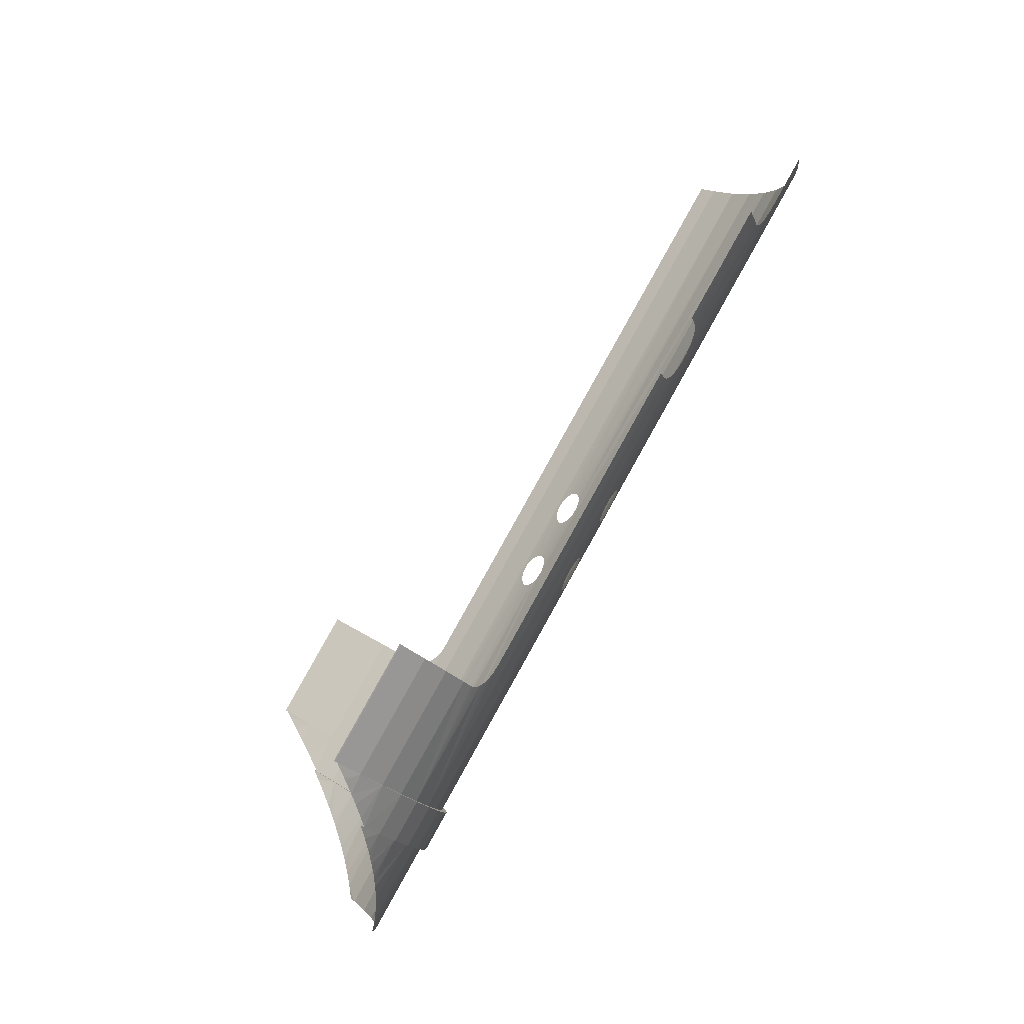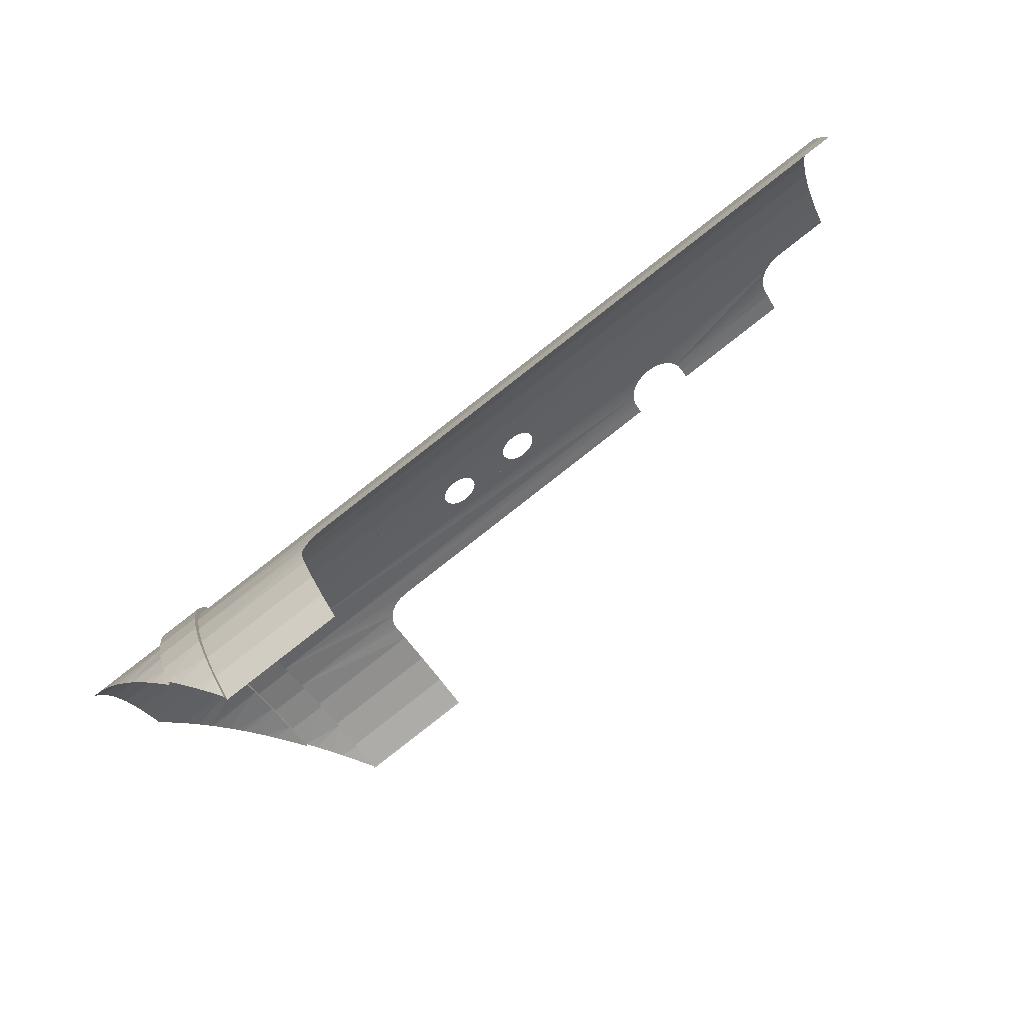
<metadata>
{"format":"obj","ext":"obj","renderer":"f3d","projection":"perspective","resolution":1024,"background":"white","views":[{"elev":-79.2,"azim":60.1,"up":"+Y"},{"elev":64.9,"azim":-34.6,"up":"+Y"}]}
</metadata>
<code>
v 16.57 -394.7 193.4
v 16.04 -392.8 193
v 10.91 -373.8 192.1
v 12.62 -380.2 191.7
v 14.34 -386.5 192
v 7.095 -359.6 195.8
v 7.598 -361.5 195.1
v 9.233 -367.6 193.2
v 17.99 -330.4 212.9
v 17.99 -330.4 212.9
v 17.9 -330.6 212.7
v 18.19 -331.2 213.5
v 18.11 -331.3 213.4
v 17.32 -332.9 211.9
v 23.84 -321.1 224.4
v 23.25 -321.9 223.3
v 22.6 -322.8 222
v 21.93 -323.7 220.7
v 21.38 -324.6 219.6
v 21.2 -324.9 219.2
v 20.64 -325.7 218.1
v 20.19 -326.5 217.2
v 19.39 -327.8 215.6
v 19.21 -328.2 215.3
v 19.04 -328.5 214.9
v 18.55 -329.4 214
v 17.99 -330.4 212.9
v 15.66 -336.3 208.8
v 15.91 -335.8 209.3
v 16.07 -335.4 209.6
v 17 -333.5 211.3
v 8.583 -354.9 197.6
v 8.931 -353.9 198
v 9.196 -353 198.4
v 8.006 -356.7 196.9
v 8.136 -356.3 197
v 10.83 -348.3 200.7
v 11.38 -346.8 201.6
v 11.8 -345.7 202.2
v 12.51 -343.8 203.4
v 12.8 -343.1 203.8
v 10.83 -348.3 200.7
v 10.28 -349.9 199.9
v 9.872 -351.1 199.3
v 13.19 -342.1 204.5
v 13.67 -340.9 205.3
v 13.81 -340.6 205.6
v 14.86 -338.1 207.4
v 24.07 -322 224.9
v 46.28 -316 224.7
v 49.81 -329.5 206.4
v 49.22 -327.3 208.6
v 48.1 -323 213.4
v 47.12 -319.2 218.8
v 46.31 -316.1 224.5
v 52.32 -332.2 203.7
v 52.75 -332.3 203.5
v 54.61 -332.7 202.9
v 53.36 -332.5 203.3
v 53.67 -332.6 203.1
v 54.45 -332.7 202.9
v 50.68 -331.1 204.9
v 51.19 -331.5 204.5
v 50.22 -330.4 205.5
v 50.24 -330.5 205.5
v 50.63 -331 205
v 55.58 -332.6 202.7
v 55.59 -332.6 202.7
v 56.56 -332.5 202.7
v 56.78 -332.4 202.7
v 51.42 -331.7 204.3
v 51.55 -331.8 204.2
v 51.91 -332 204
v 167.8 -302.4 201.9
v 181.5 -353.5 193.2
v 180.2 -348.4 191.8
v 178.5 -342.2 190.8
v 176.7 -335.8 190.5
v 168.7 -305.7 199.6
v 170.1 -311.3 196.4
v 171.7 -317.1 193.9
v 173.3 -323.2 192
v 175 -329.5 190.9
v 170.9 -356.4 193.2
v 167.3 -359.1 193.8
v 167 -359.5 193.9
v 166.4 -361.3 194.5
v 166.8 -360.1 194.1
v 166.6 -360.4 194.2
v 166.5 -361.2 194.5
v 168.8 -357.4 193.4
v 168.2 -357.9 193.5
v 169.7 -356.9 193.3
v 169.6 -356.9 193.3
v 168.9 -357.3 193.4
v 166.4 -362.2 194.8
v 166.4 -362.2 194.8
v 166.5 -363.1 195.2
v 166.6 -363.3 195.3
v 167.9 -358.2 193.6
v 167.8 -358.4 193.6
v 167.5 -358.7 193.7
v 167 -364.9 196
v 168 -368.4 197.9
v 145.3 -374.5 198
v 144.8 -372.7 197
v 135.9 -369.7 194.8
v 135.4 -370 194.9
v 135.1 -370.3 194.9
v 136.4 -369.4 194.7
v 133.8 -371.8 195.4
v 133.1 -373.7 196.1
v 133.1 -374.1 196.3
v 133.4 -372.6 195.7
v 133.4 -372.7 195.7
v 133.1 -373.5 196
v 134.6 -370.8 195.1
v 134.4 -371 195.1
v 133.9 -371.7 195.4
v 144.3 -371.6 196.4
v 144.3 -371.5 196.4
v 144 -371.1 196.2
v 143.9 -370.9 196.1
v 143.8 -370.8 196
v 139.9 -368.8 194.8
v 140.7 -368.9 194.9
v 141 -369 195
v 141.6 -369.2 195.2
v 143.3 -370.3 195.7
v 143 -370.1 195.6
v 142.5 -369.7 195.4
v 142.1 -369.5 195.3
v 139.7 -368.8 194.8
v 133 -374.4 196.4
v 133.1 -374.7 196.6
v 133.1 -375.3 196.8
v 133.2 -375.8 197.1
v 138.8 -368.8 194.7
v 137.8 -369 194.7
v 137.6 -369 194.7
v 136.8 -369.3 194.7
v 133.7 -377.7 198.1
v 73.38 -394 198.5
v 69.69 -396.6 199.4
v 69.42 -397 199.6
v 69.23 -397.4 199.8
v 68.82 -398.6 200.5
v 69.16 -397.5 199.9
v 69.04 -397.8 200
v 68.86 -398.5 200.4
v 72.14 -394.5 198.6
v 72.08 -394.5 198.6
v 71.32 -394.9 198.7
v 71.25 -395 198.8
v 68.77 -399.4 201
v 68.77 -399.4 201
v 68.88 -400.2 201.5
v 68.92 -400.4 201.6
v 70.61 -395.5 198.9
v 70.39 -395.7 199
v 69.95 -396.2 199.2
v 69.61 -402.9 203.5
v 70.95 -407.7 207.7
v 72.16 -412.1 212.5
v 73.23 -415.9 217.8
v 73.28 -416.1 218
v 51.29 -422.9 217.6
v 51.07 -422.1 218.2
v 38.57 -413.9 205.8
v 36.57 -412.4 204.1
v 45.04 -419.1 210.8
v 43.1 -417.8 208.9
v 42.8 -417.5 208.6
v 42.2 -417.1 208.1
v 49.28 -421.8 215.3
v 49.13 -421.7 215.2
v 48.81 -421.5 214.8
v 47.24 -420.5 213.1
v 46.95 -420.3 212.8
v 46.62 -420.1 212.4
v 45.19 -419.2 211
v 41 -416.3 207
v 38.71 -414 205.9
v 40.83 -415.6 207.7
v 40.99 -415.7 207.8
v 41.08 -416 207.5
v 41.16 -416.4 207.1
v 41.16 -416.4 207.1
v 33.63 -410 201.9
v 32.23 -408.9 201
v 31.14 -407.9 200.3
v 30.87 -407.7 200.1
v 30.03 -407 199.6
v 21.1 -399 195
v 20.94 -398.8 194.9
v 20.26 -398.2 194.7
v 23.36 -401.1 196
v 28.61 -405.8 198.7
v 27.82 -405.1 198.3
v 26.07 -403.5 197.3
v 25.6 -403.1 197.1
v 25.59 -403.1 197.1
v 23.51 -401.2 196
v 18.35 -396.4 194
v 18.84 -396.9 194.2
v 36.11 -412 203.8
v 36.05 -412 203.7
v 34.41 -410.6 202.5
v 20.55 -340.1 204.4
v 29.14 -372.3 191.7
v 36.87 -370.2 191.6
v 36.01 -367 191.9
v 34.33 -360.8 193
v 99.31 -336.7 194.4
v 99.29 -336.7 194.4
v 98.88 -337.3 194.3
v 98.71 -337.4 194.2
v 99.2 -336.9 194.4
v 98.37 -337.7 194.2
v 98.1 -337.9 194.1
v 97.79 -338 194.1
v 97.4 -338.2 194.1
v 97.15 -338.3 194.1
v 96.65 -338.4 194.1
v 95.79 -338.4 194.2
v 95.14 -338.3 194.3
v 84.72 -340.8 194.5
v 96.47 -338.4 194.1
v 95.88 -338.4 194.2
v 94.51 -338 194.4
v 84.83 -340.6 194.5
v 84.81 -340.6 194.5
v 84.4 -341.2 194.4
v 84.23 -341.4 194.3
v 83.89 -341.6 194.3
v 83.62 -341.8 194.2
v 83.31 -342 194.2
v 82.92 -342.1 194.2
v 82.67 -342.2 194.2
v 82.17 -342.3 194.2
v 81.99 -342.3 194.2
v 81.4 -342.3 194.3
v 81.31 -342.3 194.3
v 80.66 -342.2 194.4
v 80.03 -341.9 194.5
v 32.7 -354.7 194.9
v 79.99 -341.9 194.5
v 79.49 -341.6 194.7
v 79.43 -341.5 194.7
v 79.04 -341.1 194.9
v 78.94 -341 195
v 78.7 -340.6 195.1
v 94.47 -338 194.4
v 85.08 -340.1 194.6
v 93.97 -337.7 194.6
v 93.91 -337.6 194.6
v 93.53 -337.2 194.8
v 93.42 -337.1 194.9
v 93.18 -336.7 195
v 85.1 -340.1 194.7
v 93.07 -336.5 195.1
v 85.27 -339.5 194.9
v 85.28 -339.4 194.9
v 78.59 -340.4 195.2
v 78.48 -340 195.4
v 31.13 -348.8 197.4
v 78.4 -339.7 195.5
v 78.38 -339.4 195.6
v 78.37 -339.1 195.8
v 78.43 -338.8 195.9
v 78.5 -338.4 196
v 78.59 -338.2 196.1
v 78.79 -337.7 196.3
v 78.88 -337.6 196.3
v 79.23 -337.1 196.5
v 79.29 -337.1 196.5
v 79.8 -336.6 196.6
v 80.38 -336.3 196.7
v 80.39 -336.3 196.7
v 81.03 -336 196.7
v 82.38 -335.9 196.6
v 82.56 -336 196.6
v 95.51 -332.1 196.6
v 96.19 -332 196.6
v 81.79 -335.9 196.7
v 81.71 -335.9 196.7
v 96.27 -332 196.6
v 96.86 -332 196.5
v 97.04 -332 196.5
v 97.52 -332.2 196.4
v 97.77 -332.2 196.3
v 98.13 -332.4 196.2
v 83.04 -336.1 196.5
v 83.29 -336.1 196.4
v 94.87 -332.4 196.6
v 83.65 -336.3 196.3
v 83.94 -336.5 196.2
v 84.18 -336.7 196.1
v 84.49 -336.9 195.9
v 85.2 -338.1 195.4
v 92.88 -335.8 195.4
v 92.86 -335.5 195.5
v 84.98 -337.6 195.6
v 92.85 -335.2 195.7
v 84.92 -337.5 195.7
v 92.91 -334.9 195.8
v 92.98 -334.5 195.9
v 93.07 -334.2 196
v 93.27 -333.8 196.2
v 93.37 -333.7 196.2
v 93.71 -333.2 196.4
v 93.77 -333.2 196.4
v 94.28 -332.7 196.5
v 84.63 -337.1 195.8
v 94.86 -332.4 196.6
v 98.42 -332.5 196.1
v 98.66 -332.7 196
v 98.97 -333 195.8
v 99.11 -333.2 195.7
v 99.4 -333.6 195.6
v 99.46 -333.7 195.5
v 99.68 -334.2 195.3
v 99.69 -334.3 195.2
v 99.79 -334.9 195
v 99.76 -335.5 194.8
v 99.75 -335.5 194.8
v 99.58 -336.1 194.6
v 99.56 -336.2 194.5
v 92.96 -336.1 195.3
v 85.21 -338.2 195.3
v 85.31 -338.8 195.1
v 29.65 -343.2 200.6
v 28.27 -338 204.4
v 27.01 -333.3 208.7
v 25.89 -329 213.6
v 24.92 -325.2 218.9
v 24.11 -322.1 224.6
v 94.95 -374.5 193.1
v 94.92 -375.2 193.3
v 102.7 -372.2 193
v 107.7 -368 192.3
v 108 -368.1 192.4
v 108.3 -368.4 192.4
v 108.6 -368.6 192.5
v 108.7 -368.8 192.5
v 109 -369.2 192.6
v 109.1 -369.4 192.7
v 109.3 -369.9 192.8
v 109.3 -370 192.8
v 109.4 -370.6 193
v 109.4 -371.3 193.2
v 109.4 -371.3 193.2
v 109.2 -371.9 193.3
v 109.2 -372 193.4
v 106.1 -374.2 193.8
v 105.5 -374.2 193.8
v 94.73 -375.9 193.5
v 105.5 -374.2 193.7
v 104.8 -374.1 193.7
v 104.2 -373.8 193.5
v 103.6 -373.4 193.4
v 103.6 -373.4 193.4
v 103.2 -372.9 193.2
v 103.1 -372.8 193.2
v 102.8 -372.4 193.1
v 94.92 -375.2 193.3
v 94.75 -375.8 193.5
v 106.3 -374.2 193.8
v 94.46 -376.4 193.6
v 94.38 -376.6 193.6
v 108.9 -372.5 193.5
v 108.9 -372.6 193.5
v 108.5 -373 193.6
v 108.4 -373.2 193.7
v 108 -373.5 193.7
v 107.8 -373.7 193.8
v 92.97 -377.7 193.9
v 92.58 -377.9 193.9
v 107.1 -374 193.8
v 94.05 -376.9 193.7
v 93.89 -377.1 193.8
v 106.8 -374.1 193.8
v 93.55 -377.4 193.8
v 93.28 -377.6 193.9
v 107.5 -373.8 193.8
v 42.81 -392.1 194.5
v 92.33 -378 193.9
v 91.83 -378.1 193.9
v 91.65 -378.1 193.9
v 91.06 -378.1 193.9
v 90.97 -378.1 193.8
v 90.31 -378 193.8
v 89.69 -377.7 193.6
v 89.14 -377.3 193.5
v 89.08 -377.3 193.5
v 88.69 -376.9 193.3
v 88.58 -376.7 193.3
v 88.34 -376.3 193.2
v 102.9 -369.3 192.3
v 93.53 -372.1 192.5
v 93.78 -372.3 192.5
v 94.09 -372.5 192.6
v 94.24 -372.7 192.6
v 94.53 -373.1 192.7
v 102.6 -370.1 192.5
v 102.7 -369.9 192.5
v 102.9 -369.4 192.4
v 94.84 -373.9 192.9
v 102.6 -371.8 192.9
v 94.82 -373.8 192.9
v 102.5 -371.5 192.8
v 102.5 -371.2 192.7
v 94.6 -373.3 192.8
v 102.5 -370.8 192.7
v 102.5 -370.5 192.6
v 88.02 -375.4 192.9
v 41.14 -386 192.8
v 88.11 -375.7 193
v 88.22 -376.1 193.1
v 88 -375.1 192.8
v 87.98 -374.7 192.8
v 88.03 -374.4 192.7
v 88.1 -374 192.6
v 88.19 -373.8 192.6
v 88.38 -373.3 192.5
v 44.42 -398 196.9
v 45.96 -403.6 200
v 47.41 -408.9 203.7
v 48.75 -413.7 207.9
v 49.96 -418.1 212.7
v 51.03 -421.9 217.9
v 88.87 -372.6 192.3
v 89.36 -372.2 192.3
v 39.44 -379.7 191.8
v 88.44 -373.2 192.4
v 88.47 -373.2 192.4
v 88.8 -372.7 192.4
v 89.95 -371.8 192.2
v 89.95 -371.8 192.2
v 90.59 -371.6 192.2
v 91.27 -371.5 192.2
v 91.35 -371.4 192.2
v 91.95 -371.5 192.3
v 92.13 -371.5 192.3
v 92.61 -371.6 192.3
v 92.86 -371.7 192.3
v 103.8 -368.3 192.2
v 104.4 -367.9 192.1
v 105.8 -367.5 192.1
v 105.1 -367.7 192.1
v 104.4 -367.9 192.1
v 93.27 -371.9 192.4
v 103 -369.3 192.3
v 93.23 -371.9 192.4
v 103.3 -368.8 192.3
v 103.3 -368.7 192.2
v 105.8 -367.5 192.1
v 106.4 -367.6 192.2
v 106.6 -367.6 192.2
v 107.1 -367.7 192.2
v 107.3 -367.8 192.2
v 107.7 -368 192.3
v 37.72 -373.4 191.5
v 30 -375.5 191.5
v 31.72 -381.8 191.8
v 33.42 -388.1 192.8
v 35.09 -394.2 194.6
v 36.7 -400.1 197
v 38.24 -405.7 200
v 39.68 -411 203.7
v 24.98 -356.8 194.9
v 23.41 -350.9 197.5
v 21.93 -345.3 200.6
v 19.29 -335.4 208.8
v 28.29 -369.1 192
v 26.61 -362.9 193.1
v 29.12 -372.2 190.7
v 36.84 -370.1 190.6
v 38.52 -376.3 190.5
v 40.19 -382.5 191.1
v 41.84 -388.6 192.4
v 43.45 -394.5 194.3
v 45 -400.2 196.9
v 46.48 -405.6 200
v 47.87 -410.6 203.8
v 49.15 -415.3 208
v 50.31 -419.4 212.8
v 40.15 -412.7 203.8
v 38.76 -407.7 200.1
v 37.28 -402.3 196.9
v 35.73 -396.6 194.4
v 34.12 -390.7 192.4
v 32.47 -384.6 191.2
v 30.8 -378.4 190.6
v 27.46 -366.1 191.4
v 25.84 -360 192.8
v 24.27 -354.1 194.9
v 22.76 -348.5 197.6
v 21.35 -343.2 200.9
v 20.03 -338.2 204.7
v 18.84 -333.7 209.1
v 35.19 -364 191.4
v 33.56 -357.9 192.8
v 31.99 -352.1 194.8
v 30.49 -346.4 197.5
v 29.07 -341.1 200.8
v 27.76 -336.1 204.7
v 26.56 -331.6 209.1
v 25.49 -327.5 213.9
v 24.57 -323.9 219.2
g test_cad_align
f 12 9 13
f 46 45 209
f 3 4 210
f 211 78 212
f 78 83 212
f 212 83 82
f 212 82 213
f 81 214 215
f 216 217 82
f 81 215 82
f 82 215 218
f 82 218 216
f 217 219 82
f 82 219 220
f 82 220 221
f 221 222 82
f 82 222 223
f 82 223 224
f 225 226 227
f 224 228 227
f 227 228 229
f 227 229 225
f 230 231 226
f 226 231 232
f 226 232 227
f 224 227 82
f 82 227 233
f 82 233 234
f 234 235 82
f 82 235 236
f 82 236 237
f 237 238 82
f 82 238 239
f 82 239 213
f 213 239 240
f 213 240 241
f 241 242 213
f 213 242 243
f 213 243 244
f 244 245 213
f 213 245 246
f 245 247 246
f 246 247 248
f 246 248 249
f 249 250 246
f 246 250 251
f 246 251 252
f 231 230 253
f 231 253 254
f 253 255 254
f 254 255 256
f 254 256 257
f 257 258 254
f 254 258 259
f 254 259 260
f 260 259 261
f 260 261 262
f 262 261 263
f 252 264 246
f 246 264 265
f 246 265 266
f 266 265 267
f 266 267 268
f 268 269 266
f 266 269 270
f 266 270 271
f 271 272 266
f 266 272 273
f 266 273 274
f 274 275 266
f 266 275 276
f 266 276 277
f 277 278 266
f 266 278 279
f 266 279 280
f 281 282 283
f 283 284 80
f 281 283 285
f 285 283 80
f 285 80 286
f 284 287 80
f 80 287 288
f 80 288 289
f 289 290 80
f 80 290 291
f 80 291 292
f 282 293 283
f 283 293 294
f 283 294 295
f 295 294 296
f 296 297 295
f 295 297 298
f 295 298 299
f 300 301 302
f 300 302 303
f 303 302 304
f 303 304 305
f 305 304 306
f 305 306 307
f 307 308 305
f 305 308 309
f 305 309 310
f 310 311 305
f 305 311 312
f 305 312 313
f 299 314 295
f 295 314 305
f 295 305 315
f 315 305 313
f 292 316 80
f 80 316 317
f 80 317 318
f 318 319 80
f 80 319 320
f 80 320 321
f 321 322 80
f 80 322 323
f 80 323 81
f 323 324 81
f 81 324 325
f 81 325 326
f 326 327 81
f 81 327 328
f 81 328 214
f 301 300 329
f 329 300 330
f 329 330 261
f 261 330 331
f 261 331 263
f 74 332 79
f 79 332 266
f 79 266 80
f 80 266 280
f 80 280 286
f 74 70 332
f 332 70 69
f 332 69 68
f 68 67 332
f 332 67 58
f 332 58 61
f 61 60 332
f 332 60 59
f 332 59 57
f 57 56 332
f 332 56 73
f 332 73 333
f 73 72 333
f 333 72 71
f 333 71 63
f 63 62 333
f 333 62 66
f 333 66 65
f 65 64 333
f 333 64 51
f 333 51 334
f 51 52 334
f 334 52 53
f 334 53 335
f 335 53 54
f 335 54 336
f 336 54 55
f 336 55 337
f 337 55 50
f 337 50 49
f 338 339 340
f 76 341 342
f 342 343 76
f 76 343 344
f 76 344 345
f 345 346 76
f 76 346 347
f 76 347 348
f 100 92 348
f 100 348 101
f 84 75 76
f 84 76 93
f 92 91 348
f 348 91 95
f 348 95 76
f 76 95 94
f 76 94 93
f 348 349 101
f 101 349 350
f 101 350 351
f 351 352 101
f 101 352 353
f 101 353 354
f 355 356 357
f 357 356 358
f 357 358 359
f 359 360 357
f 357 360 361
f 361 362 357
f 357 362 363
f 357 363 364
f 340 339 365
f 365 339 366
f 365 366 364
f 364 366 367
f 364 367 357
f 355 357 368
f 368 357 369
f 368 369 370
f 354 371 101
f 101 371 372
f 101 372 373
f 373 374 101
f 101 374 375
f 101 375 376
f 377 378 379
f 370 380 368
f 368 380 381
f 368 381 382
f 382 381 383
f 382 383 379
f 379 383 384
f 379 384 377
f 376 385 101
f 101 385 379
f 101 379 386
f 386 379 378
f 386 378 387
f 387 388 386
f 386 388 389
f 386 389 390
f 390 391 386
f 386 391 392
f 386 392 393
f 386 393 394
f 386 394 395
f 395 396 386
f 386 396 397
f 386 397 398
f 399 400 401
f 401 402 399
f 399 402 403
f 399 403 404
f 405 406 404
f 404 406 407
f 404 407 399
f 338 340 408
f 408 340 409
f 408 409 410
f 409 411 410
f 410 411 412
f 410 412 413
f 413 412 414
f 413 414 404
f 404 414 415
f 404 415 405
f 416 417 418
f 418 417 386
f 418 386 419
f 419 386 398
f 416 420 417
f 417 420 421
f 417 421 422
f 422 423 417
f 417 423 424
f 417 424 425
f 116 386 112
f 112 386 426
f 112 426 113
f 116 115 386
f 386 115 114
f 386 114 111
f 111 119 386
f 386 119 118
f 386 118 117
f 117 109 386
f 386 109 108
f 386 108 107
f 107 110 386
f 386 110 141
f 386 141 101
f 101 141 140
f 101 140 139
f 139 138 101
f 101 138 133
f 101 133 125
f 125 126 101
f 101 126 127
f 101 127 128
f 128 132 101
f 101 132 131
f 101 131 130
f 130 129 101
f 101 129 124
f 101 124 123
f 99 98 123
f 123 98 97
f 97 96 123
f 123 96 87
f 123 87 90
f 90 89 123
f 123 89 88
f 123 88 86
f 86 85 123
f 123 85 102
f 123 102 101
f 99 123 103
f 103 123 122
f 103 122 121
f 105 104 106
f 106 104 103
f 106 103 120
f 120 103 121
f 144 161 426
f 426 161 160
f 160 159 426
f 426 159 154
f 426 154 153
f 153 152 426
f 426 152 151
f 426 151 143
f 143 142 426
f 426 142 137
f 426 137 136
f 136 135 426
f 426 135 134
f 426 134 113
f 162 158 427
f 158 157 427
f 427 157 156
f 427 156 155
f 155 147 427
f 427 147 150
f 427 150 149
f 149 148 427
f 427 148 146
f 427 146 426
f 426 146 145
f 426 145 144
f 427 428 162
f 162 428 429
f 162 429 163
f 163 429 430
f 163 430 164
f 164 430 431
f 164 431 165
f 165 431 168
f 165 168 166
f 432 433 434
f 425 435 417
f 417 435 436
f 417 436 434
f 434 436 437
f 434 437 432
f 433 438 434
f 434 438 439
f 434 439 440
f 441 442 77
f 77 442 443
f 443 444 77
f 77 444 445
f 77 445 446
f 446 447 448
f 449 77 450
f 450 77 446
f 450 446 451
f 451 446 448
f 400 399 452
f 452 399 453
f 452 453 454
f 454 453 455
f 454 455 446
f 446 455 456
f 446 456 447
f 449 457 77
f 77 457 458
f 77 458 459
f 459 460 77
f 77 460 461
f 77 461 76
f 76 461 462
f 76 462 341
f 211 463 78
f 78 463 434
f 78 434 77
f 77 434 440
f 77 440 441
f 210 4 464
f 464 4 5
f 464 5 465
f 465 5 2
f 465 2 466
f 196 467 205
f 205 467 466
f 205 466 204
f 204 466 2
f 204 2 1
f 196 195 467
f 467 195 194
f 467 194 197
f 197 203 467
f 467 203 202
f 467 202 468
f 202 201 468
f 468 201 200
f 468 200 199
f 199 198 468
f 468 198 193
f 468 193 469
f 193 192 469
f 469 192 191
f 469 191 190
f 207 470 208
f 208 470 469
f 208 469 189
f 189 469 190
f 207 206 470
f 470 206 170
f 470 170 169
f 169 183 470
f 470 183 184
f 470 184 185
f 35 471 36
f 36 471 472
f 36 472 32
f 32 472 33
f 473 37 42
f 42 43 473
f 473 43 44
f 473 44 472
f 472 44 34
f 472 34 33
f 40 39 473
f 473 39 38
f 473 38 37
f 209 45 473
f 473 45 41
f 473 41 40
f 46 209 47
f 47 209 474
f 47 474 48
f 474 12 13
f 13 14 474
f 474 14 31
f 474 31 30
f 30 29 474
f 474 29 28
f 474 28 48
f 210 475 3
f 3 475 476
f 3 476 8
f 8 476 471
f 8 471 7
f 7 471 35
f 7 35 6
f 477 478 210
f 210 478 211
f 211 478 463
f 463 478 479
f 463 479 434
f 434 479 480
f 434 480 417
f 417 480 481
f 417 481 386
f 386 481 482
f 386 482 426
f 426 482 483
f 426 483 427
f 427 483 484
f 427 484 428
f 428 484 485
f 428 485 429
f 429 485 486
f 429 486 430
f 430 486 487
f 430 487 431
f 431 487 167
f 431 167 168
f 187 188 488
f 187 488 186
f 185 186 470
f 470 186 488
f 470 488 469
f 469 488 489
f 469 489 468
f 468 489 490
f 468 490 467
f 467 490 491
f 467 491 466
f 466 491 492
f 466 492 465
f 465 492 493
f 465 493 464
f 464 493 494
f 464 494 210
f 210 494 477
f 178 177 487
f 177 176 487
f 487 176 175
f 487 175 167
f 174 173 486
f 486 173 172
f 486 172 171
f 171 181 486
f 486 181 180
f 486 180 487
f 487 180 179
f 487 179 178
f 174 486 188
f 188 486 485
f 188 485 488
f 488 485 484
f 488 484 489
f 489 484 483
f 489 483 490
f 490 483 482
f 490 482 491
f 491 482 481
f 491 481 492
f 492 481 480
f 492 480 493
f 493 480 479
f 493 479 494
f 494 479 478
f 494 478 477
f 27 10 474
f 474 10 9
f 474 9 12
f 210 477 475
f 475 477 495
f 475 495 476
f 476 495 496
f 476 496 471
f 471 496 497
f 471 497 472
f 472 497 498
f 472 498 473
f 473 498 499
f 473 499 209
f 209 499 500
f 209 500 474
f 474 500 501
f 474 501 27
f 478 211 502
f 502 211 212
f 502 212 503
f 503 212 213
f 503 213 504
f 504 213 246
f 504 246 505
f 505 246 266
f 505 266 506
f 506 266 332
f 506 332 507
f 507 332 333
f 507 333 508
f 508 333 334
f 508 334 509
f 509 334 335
f 509 335 510
f 510 335 336
f 510 336 15
f 15 336 337
f 15 337 49
f 478 477 211
f 211 477 210
f 27 508 509
f 23 24 509
f 23 509 22
f 22 509 510
f 22 510 21
f 24 25 509
f 509 25 26
f 509 26 27
f 15 16 510
f 510 16 17
f 510 17 18
f 18 19 510
f 510 19 20
f 510 20 21
f 27 501 508
f 508 501 500
f 508 500 507
f 507 500 499
f 507 499 506
f 506 499 498
f 506 498 505
f 505 498 497
f 505 497 504
f 504 497 496
f 504 496 503
f 503 496 495
f 503 495 502
f 502 495 477
f 502 477 478

</code>
